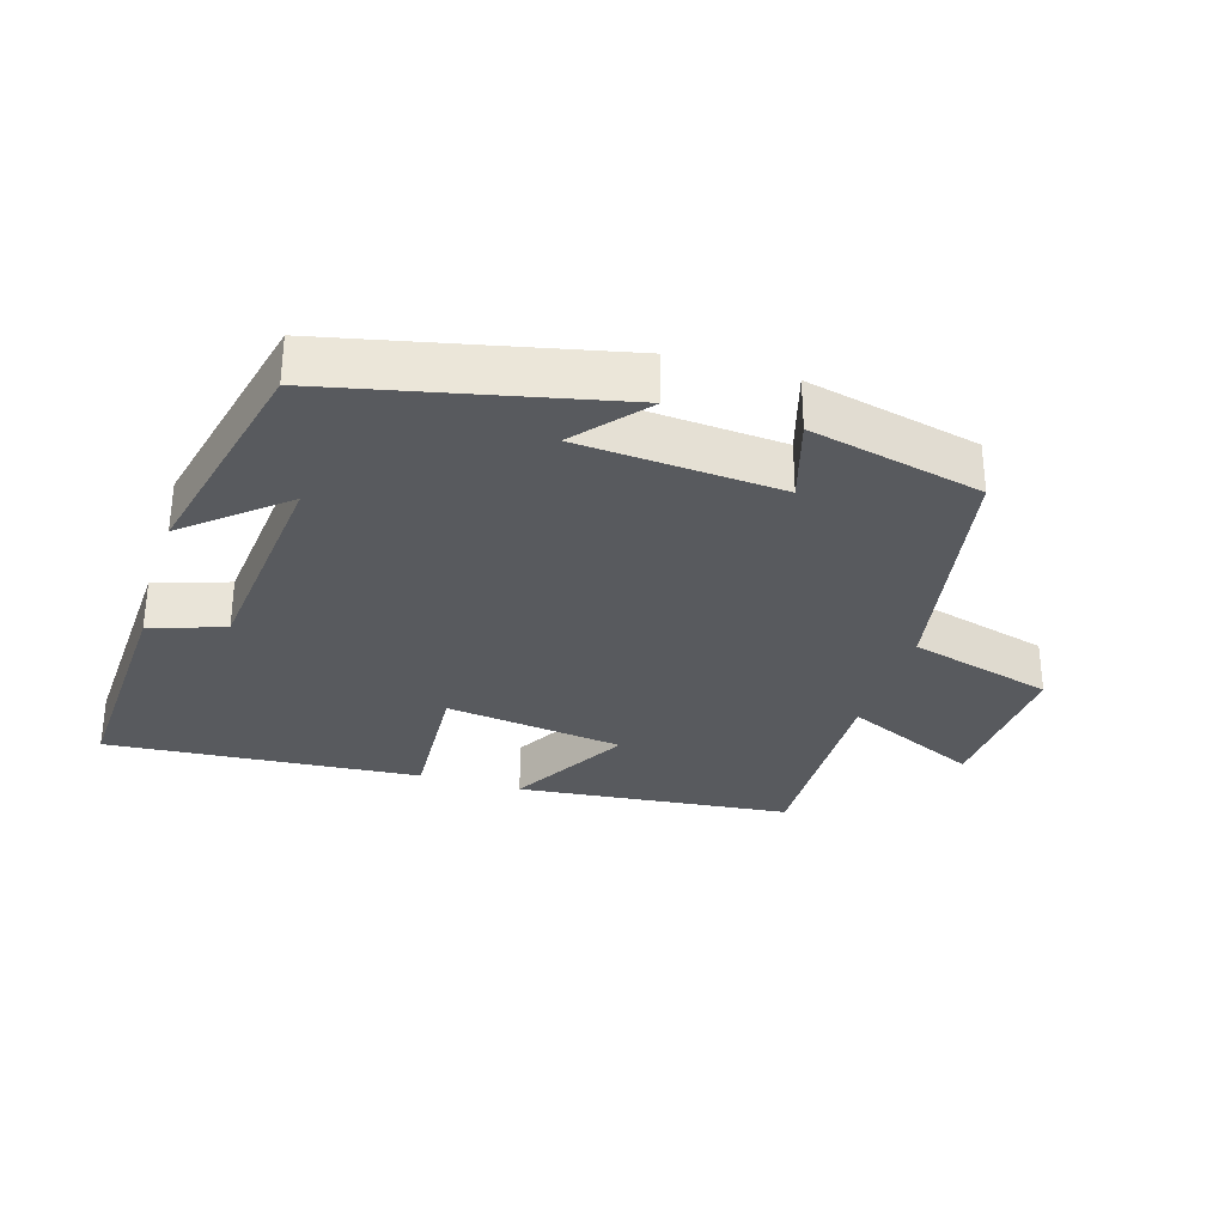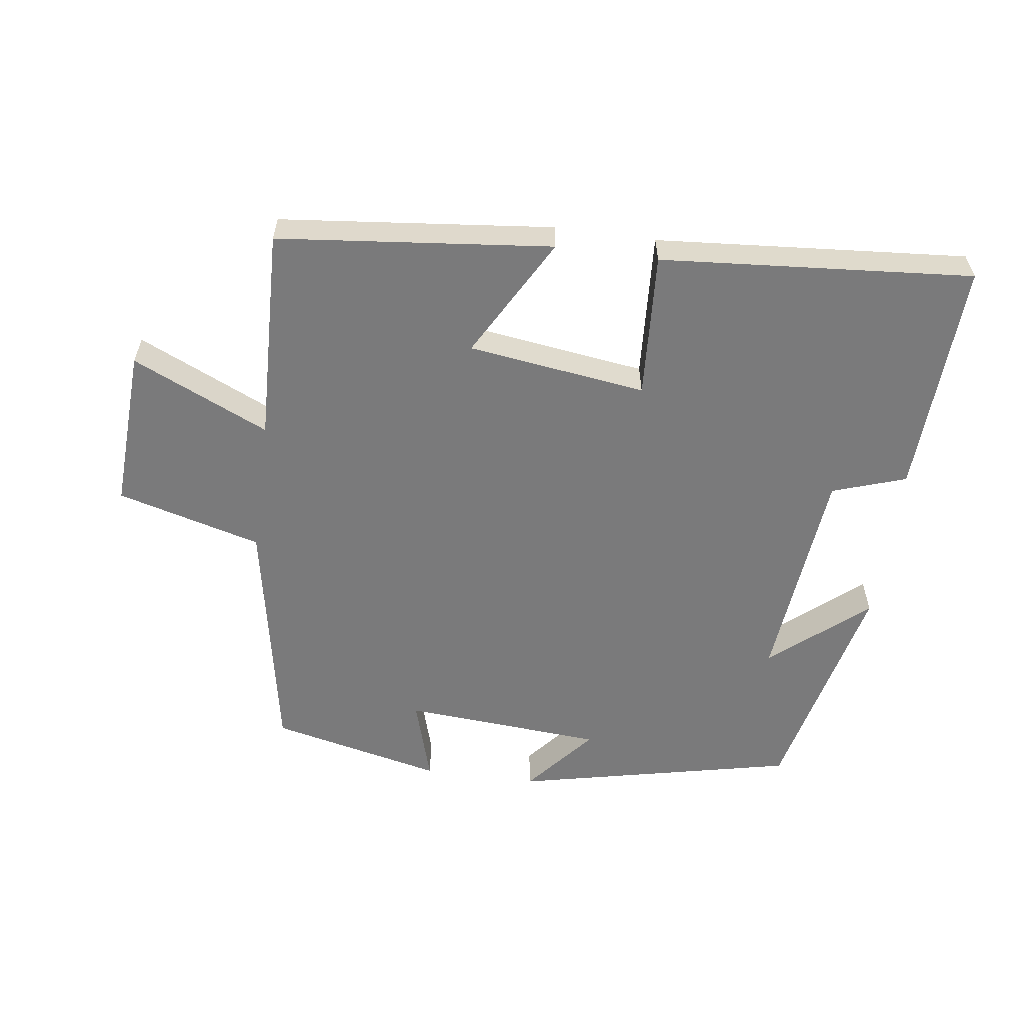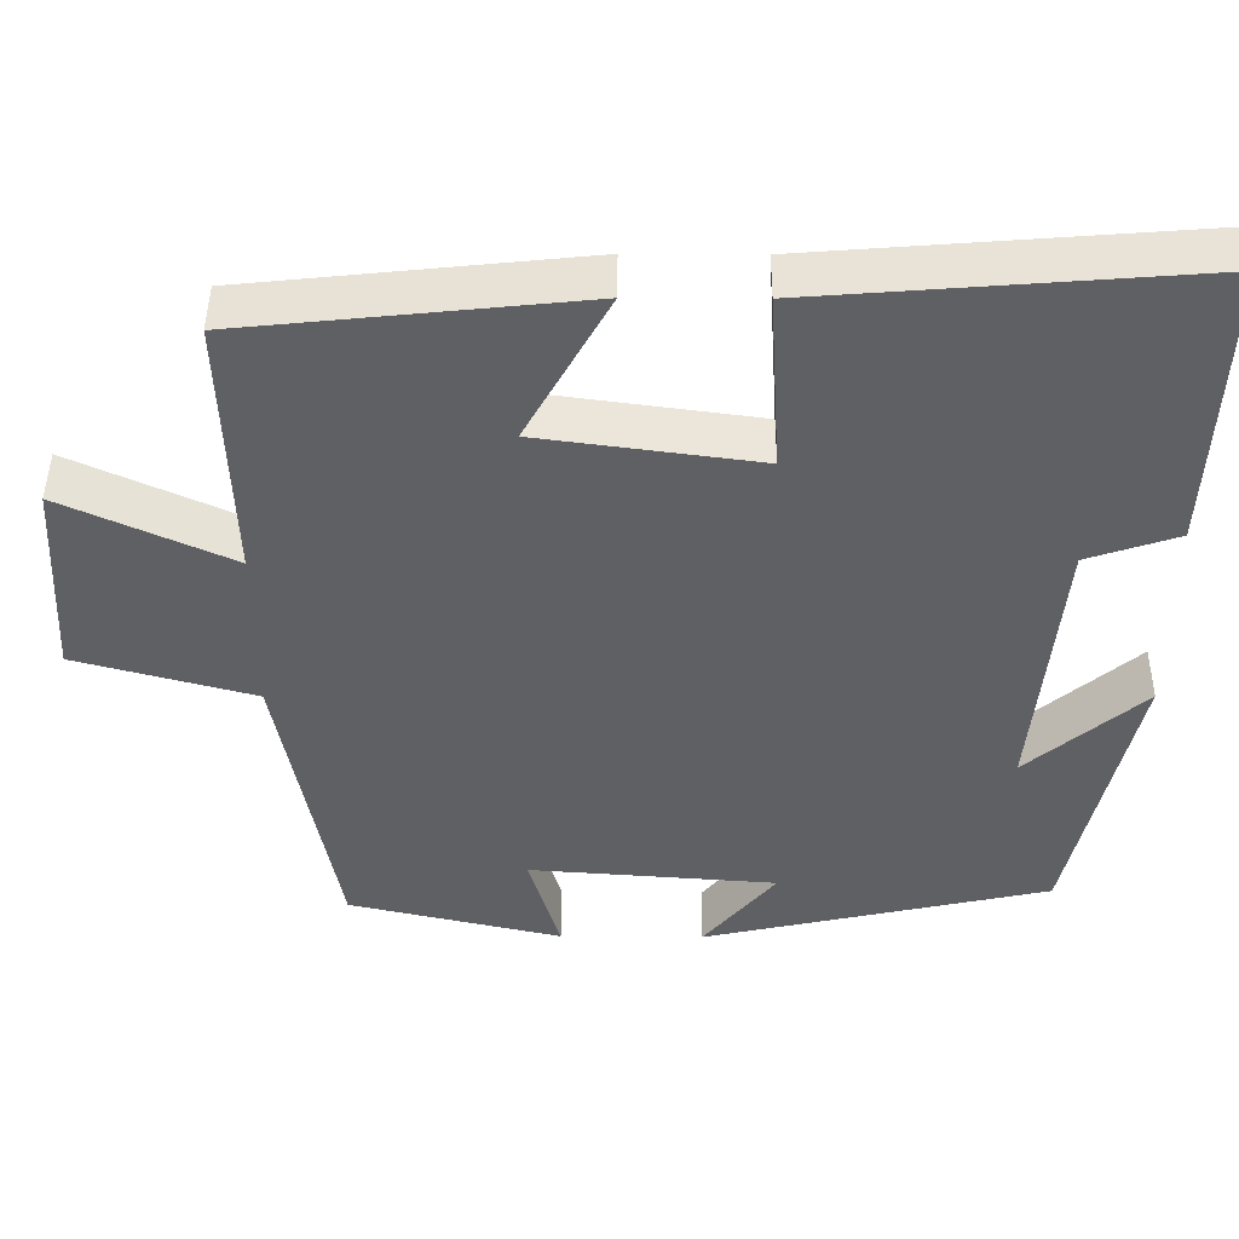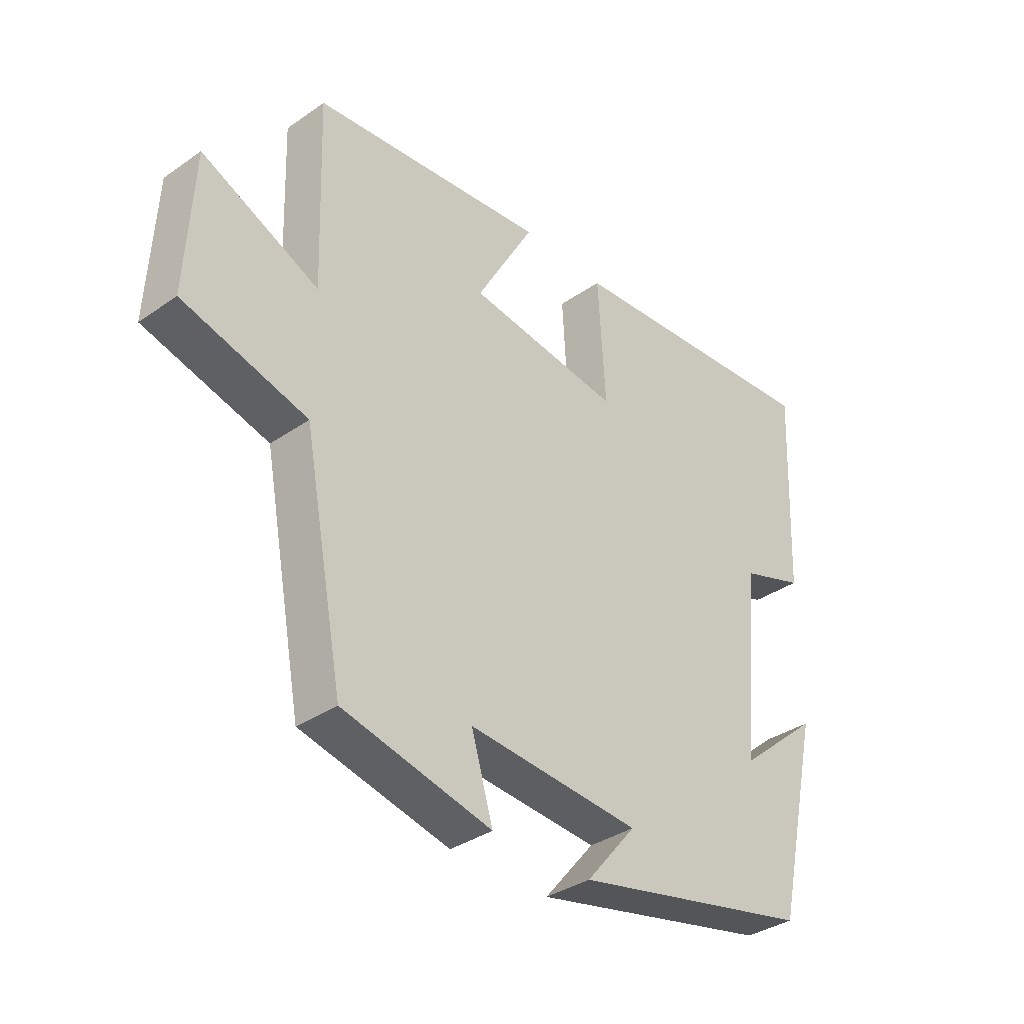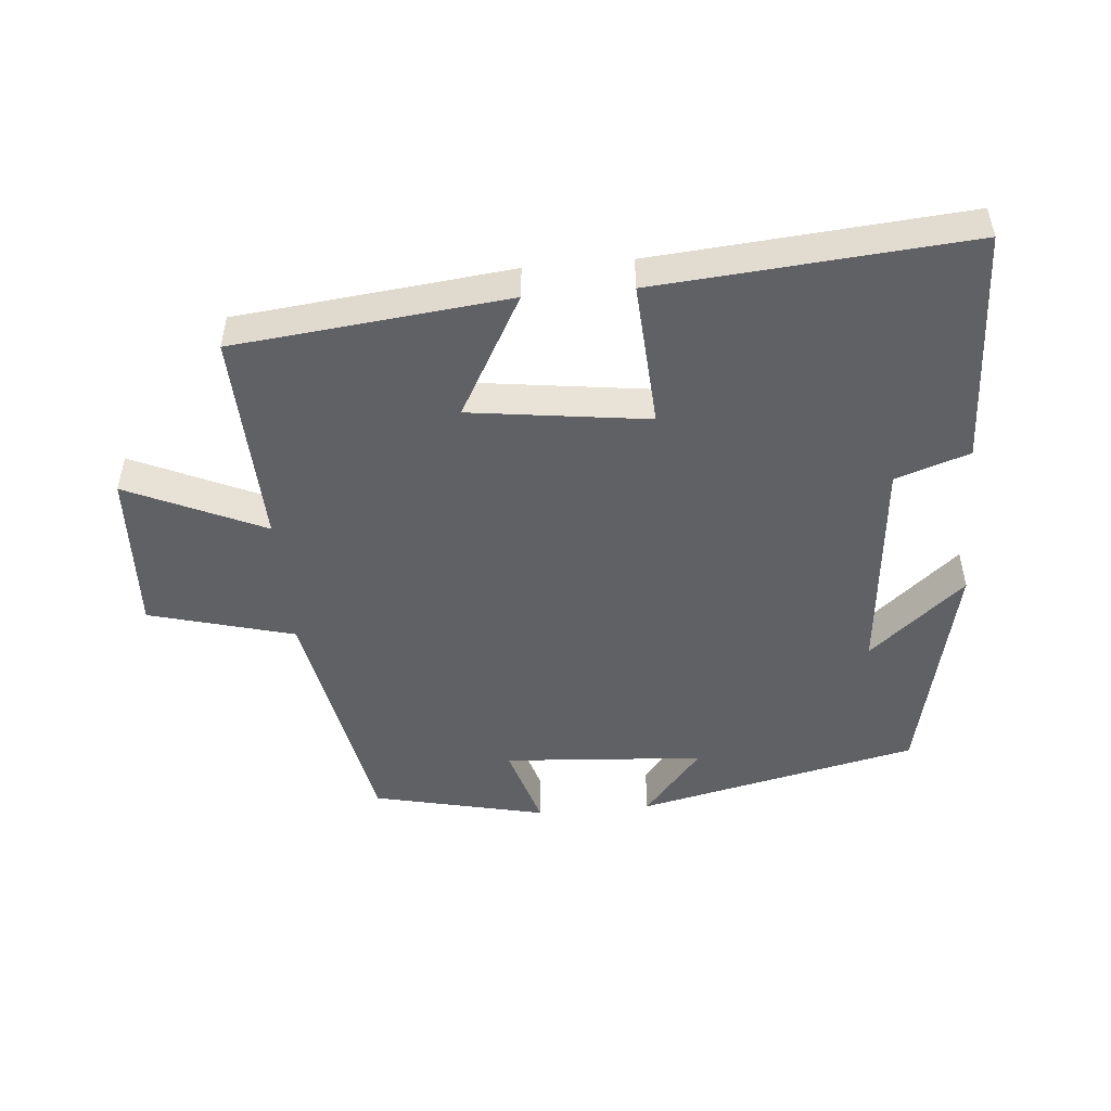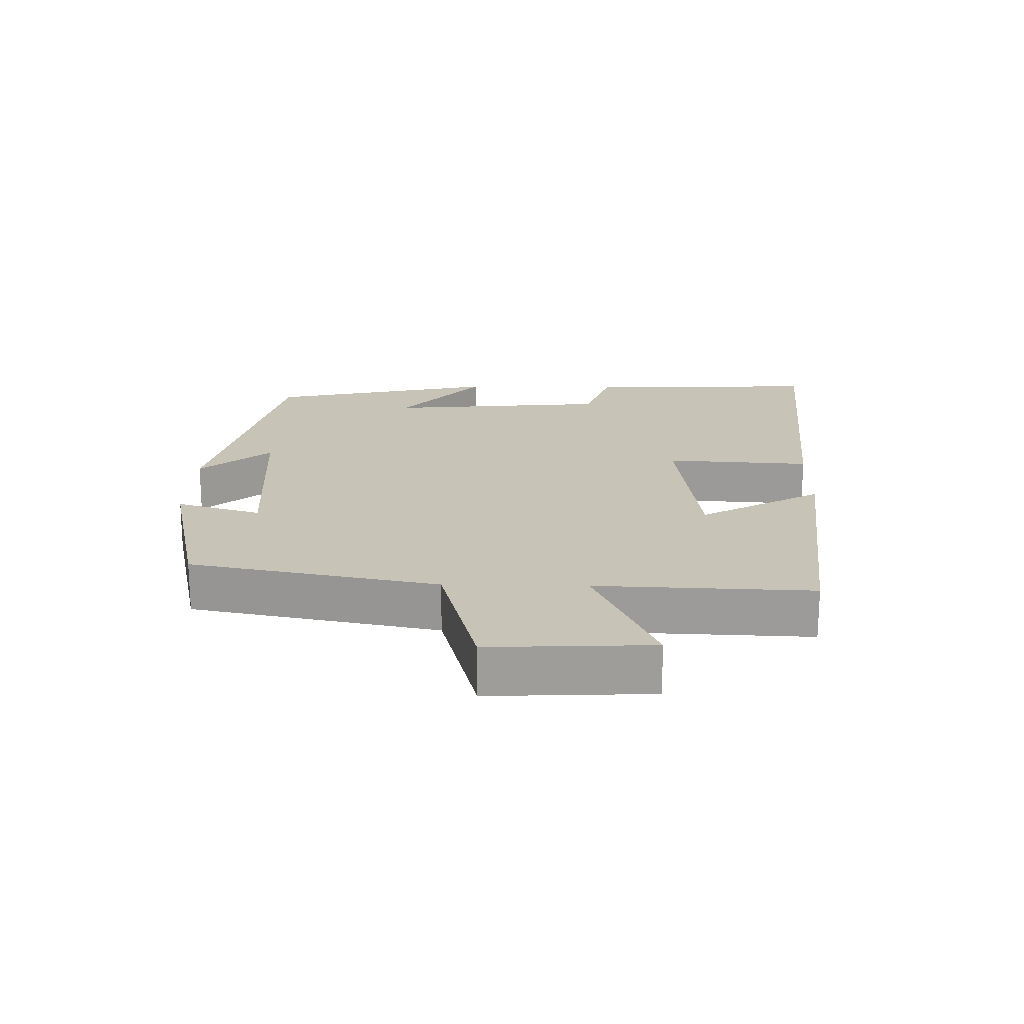
<metadata>
{"format":"obj","ext":"obj","renderer":"f3d","projection":"perspective","resolution":1024,"background":"white","views":[{"elev":-30.7,"azim":162.9,"up":"+Y"},{"elev":-58.1,"azim":-7.8,"up":"+Y"},{"elev":45.2,"azim":0.4,"up":"+Z"},{"elev":-35.5,"azim":-47.5,"up":"+Z"},{"elev":-49.2,"azim":5.2,"up":"+Y"},{"elev":19.8,"azim":-88.7,"up":"+Y"}]}
</metadata>
<code>
v 0.516 0.07 0.537
v 0.5 0.07 0.184
v 0.39 0.07 0.147
v 0.358 0.07 -0.185
v 0.5 0.07 -0.064
v 0.422 0.07 -0.407
v 0.002 0.07 -0.5
v 0.09 0.07 -0.395
v -0.21 0.07 -0.373
v -0.172 0.07 -0.5
v -0.43 0.07 -0.441
v -0.5 0.07 -0.072
v -0.716 0.07 -0.013
v -0.704 0.07 0.229
v -0.5 0.07 0.136
v -0.511 0.07 0.457
v -0.102 0.07 0.5
v -0.203 0.07 0.319
v 0.063 0.07 0.283
v 0.05 0.07 0.5
v 0.516 0 0.537
v 0.5 0 0.184
v 0.39 0 0.147
v 0.358 0 -0.185
v 0.5 0 -0.064
v 0.422 0 -0.407
v 0.002 0 -0.5
v 0.09 0 -0.395
v -0.21 0 -0.373
v -0.172 0 -0.5
v -0.43 0 -0.441
v -0.5 0 -0.072
v -0.716 0 -0.013
v -0.704 0 0.229
v -0.5 0 0.136
v -0.511 0 0.457
v -0.102 0 0.5
v -0.203 0 0.319
v 0.063 0 0.283
v 0.05 0 0.5
f 1 2 3
f 20 1 3
f 19 20 3
f 18 19 3 4
f 15 16 17 18
f 15 18 4
f 12 13 14 15
f 11 12 15
f 10 11 15
f 9 10 15
f 8 9 15 4
f 7 8 4
f 4 5 6 7
f 23 22 21
f 23 21 40
f 23 40 39
f 24 23 39 38
f 38 37 36 35
f 24 38 35
f 35 34 33 32
f 35 32 31
f 35 31 30
f 35 30 29
f 24 35 29 28
f 24 28 27
f 27 26 25 24
f 1 21 22 2
f 2 22 23 3
f 3 23 24 4
f 4 24 25 5
f 5 25 26 6
f 6 26 27 7
f 7 27 28 8
f 8 28 29 9
f 9 29 30 10
f 10 30 31 11
f 11 31 32 12
f 12 32 33 13
f 13 33 34 14
f 14 34 35 15
f 15 35 36 16
f 16 36 37 17
f 17 37 38 18
f 18 38 39 19
f 19 39 40 20
f 20 40 21 1

</code>
